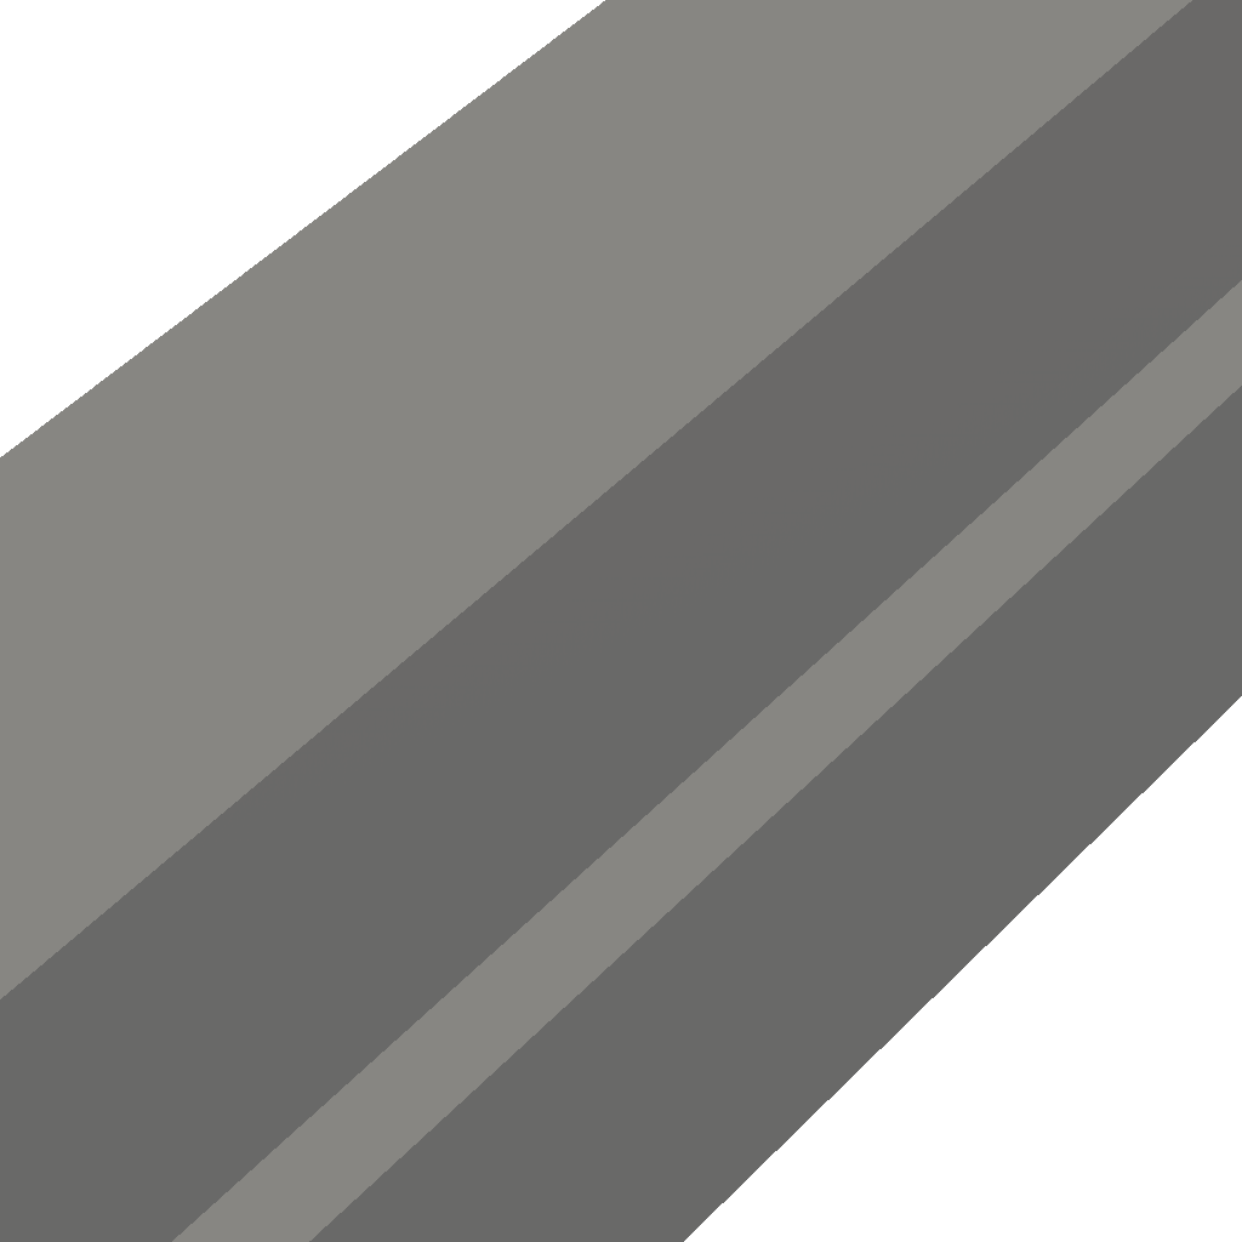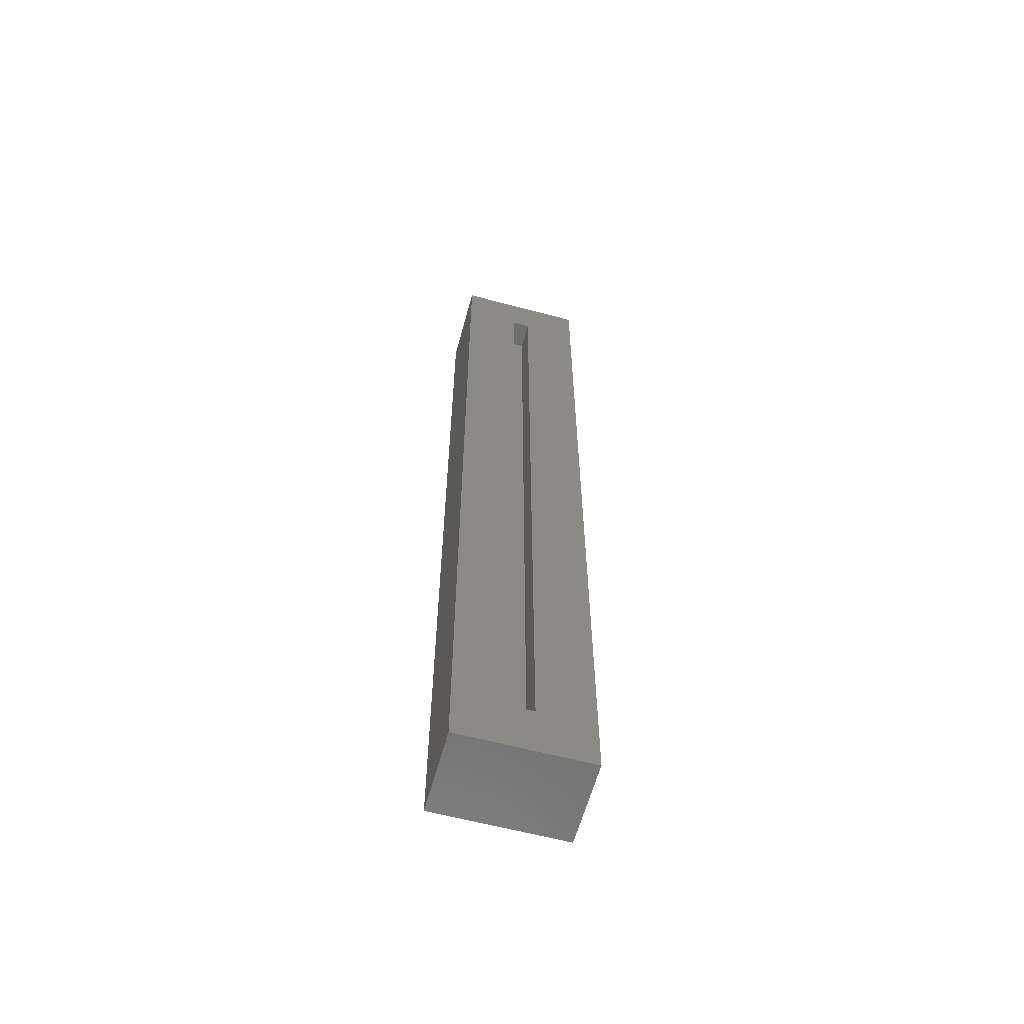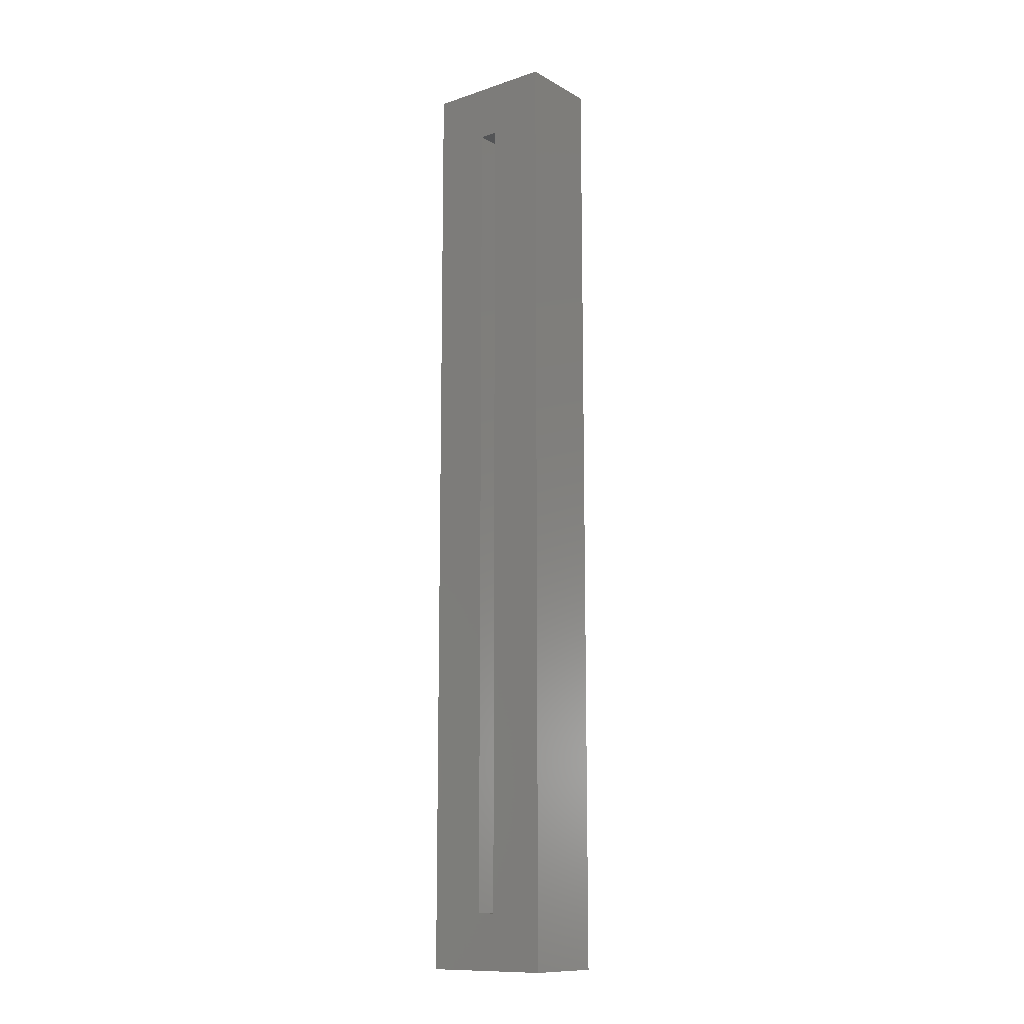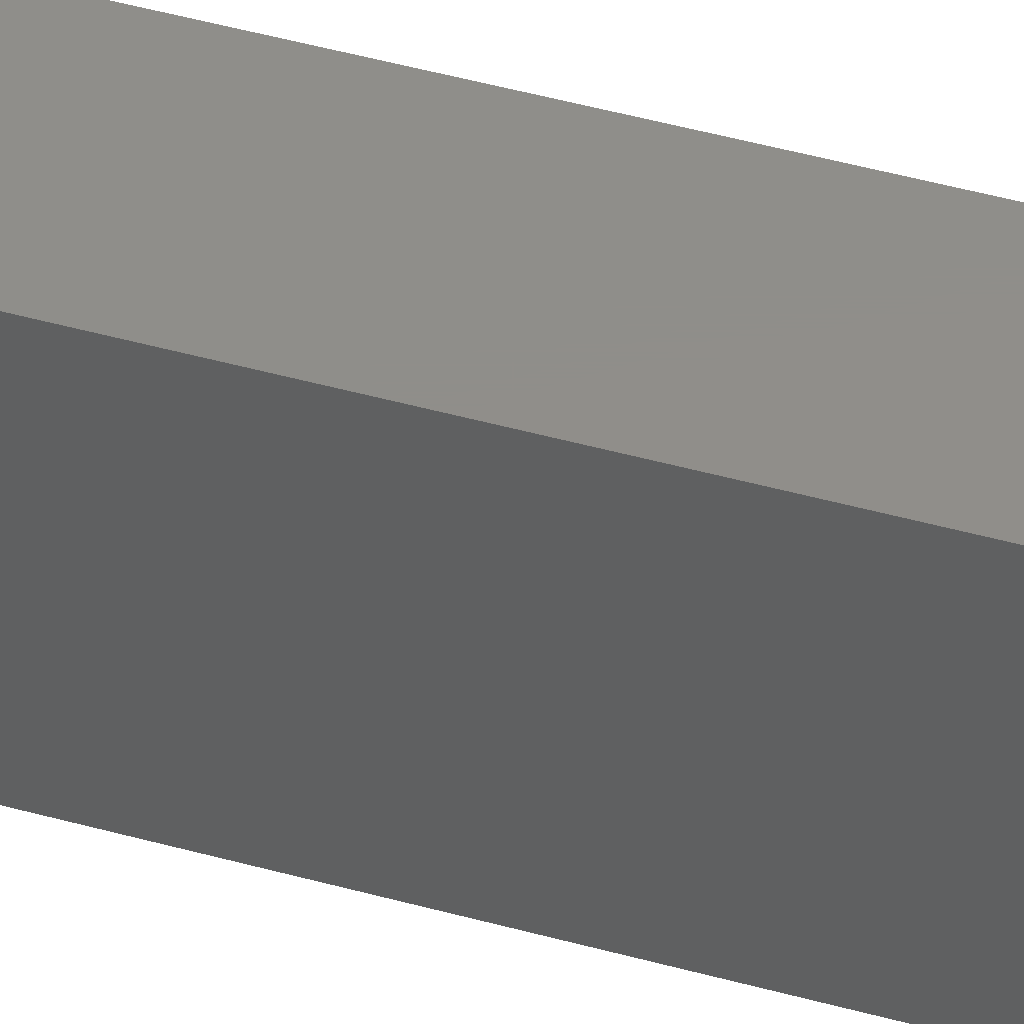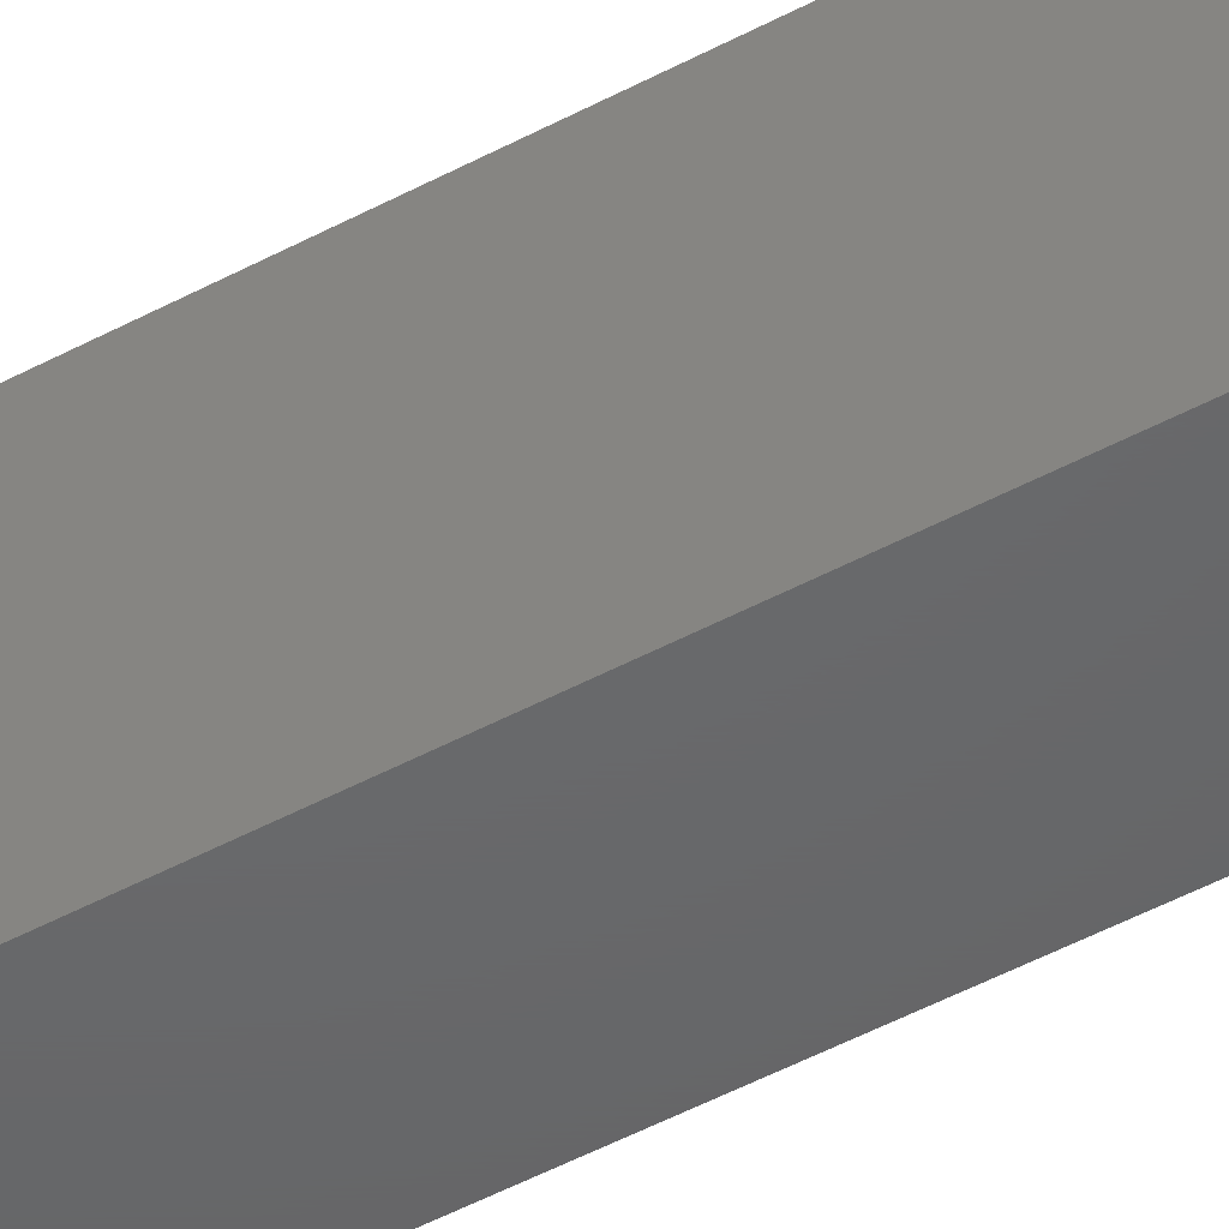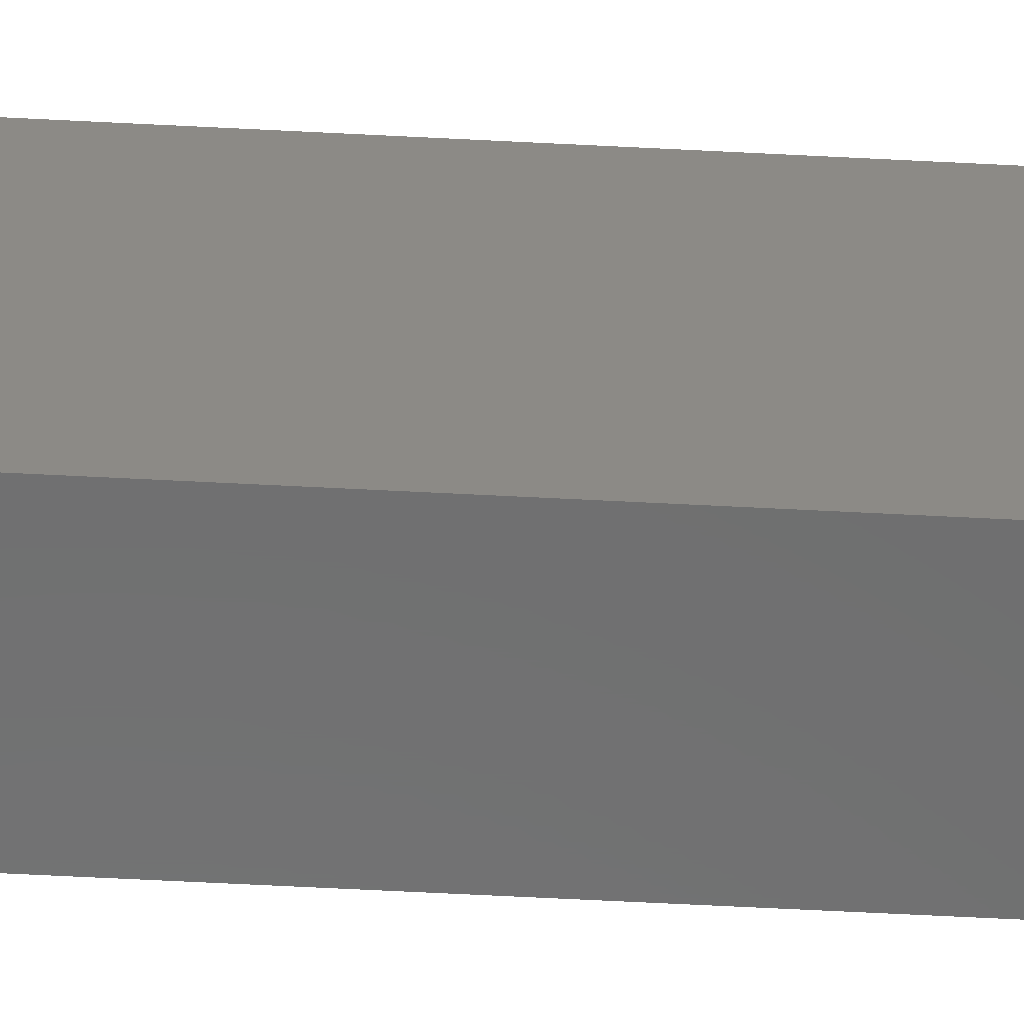
<metadata>
{"format":"stl","ext":"stl","renderer":"f3d","projection":"perspective","resolution":1024,"background":"white","views":[{"elev":22.8,"azim":-155.8,"up":"+Y"},{"elev":-61.0,"azim":-105.2,"up":"+Z"},{"elev":-12.2,"azim":-52.0,"up":"+Z"},{"elev":44.9,"azim":108.1,"up":"+Y"},{"elev":-47.2,"azim":121.6,"up":"+Y"},{"elev":-59.1,"azim":86.9,"up":"+Y"}]}
</metadata>
<code>
# stl→obj: 16 verts, 28 faces
v 4.736e-17 -0.08594 0.7734
v 4.449e-17 -0.02344 0.7266
v 4.449e-17 -0.03906 0.7266
v -1.435e-18 -0.08594 -0.02344
v 1.435e-18 -0.03906 0.02344
v 1.435e-18 -0.02344 0.02344
v -1.435e-18 0.02344 -0.02344
v 4.736e-17 0.02344 0.7734
v 0.02393 -0.03906 0.02344
v 0.02393 -0.02344 0.02344
v 0.02393 -0.03906 0.7266
v 0.02393 -0.02344 0.7266
v 0.07081 0.02344 -0.02344
v 0.07081 -0.08594 -0.02344
v 0.07081 -0.08594 0.7734
v 0.07081 0.02344 0.7734
f 1 2 3
f 4 1 3
f 4 3 5
f 4 5 6
f 4 6 7
f 7 6 8
f 8 6 2
f 8 2 1
f 5 9 6
f 6 9 10
f 11 3 12
f 12 3 2
f 6 10 2
f 2 10 12
f 5 3 9
f 9 3 11
f 7 13 4
f 4 13 14
f 14 13 15
f 15 13 16
f 16 8 15
f 15 8 1
f 7 8 13
f 13 8 16
f 4 14 1
f 1 14 15
f 9 11 10
f 10 11 12

</code>
